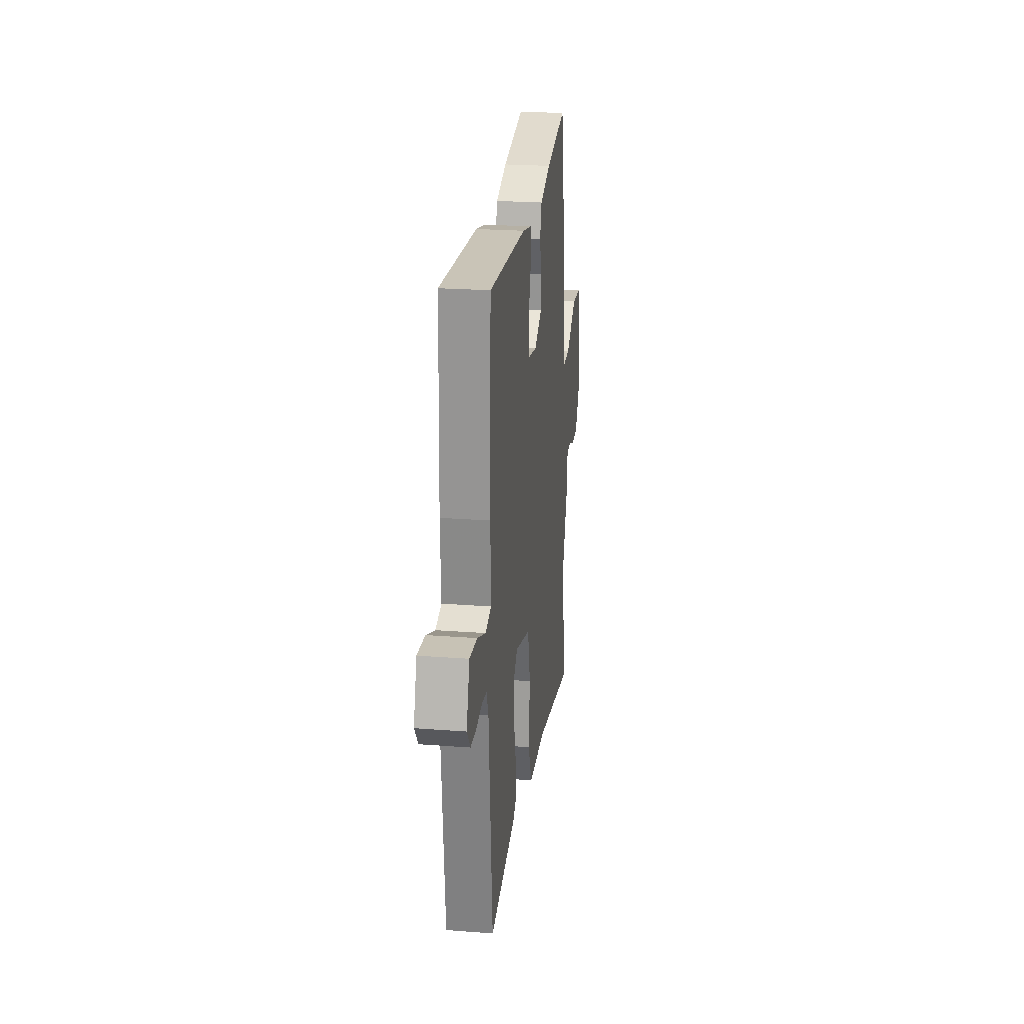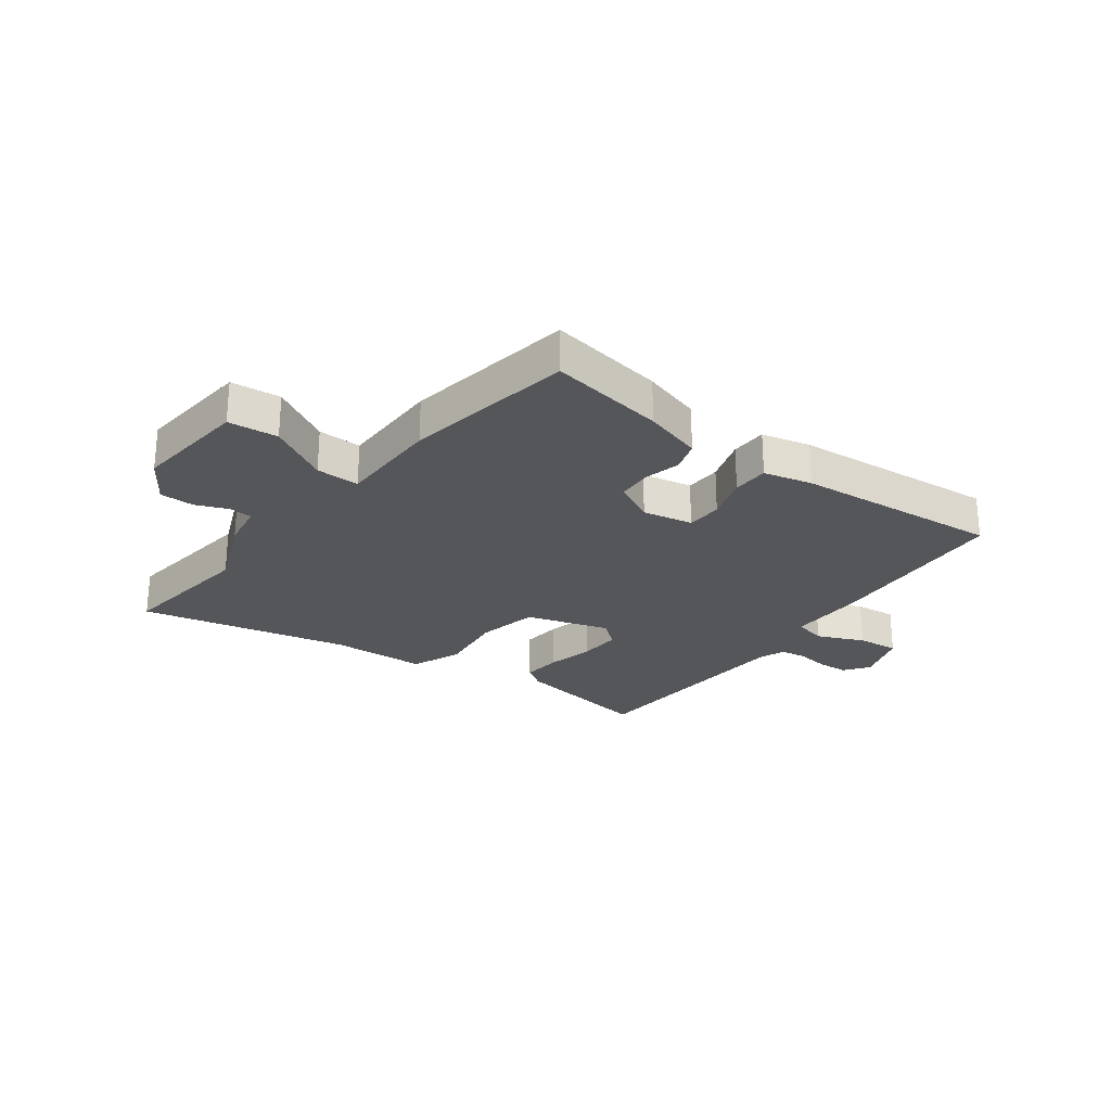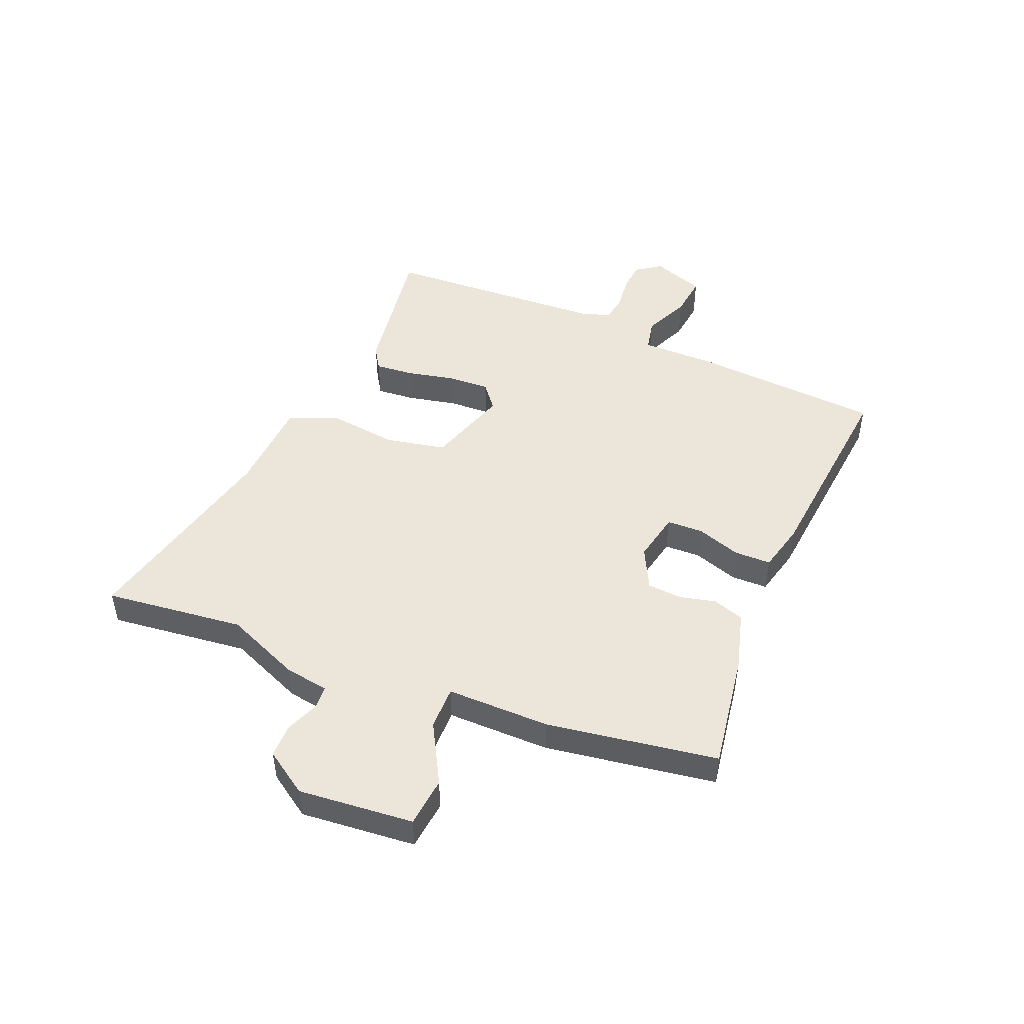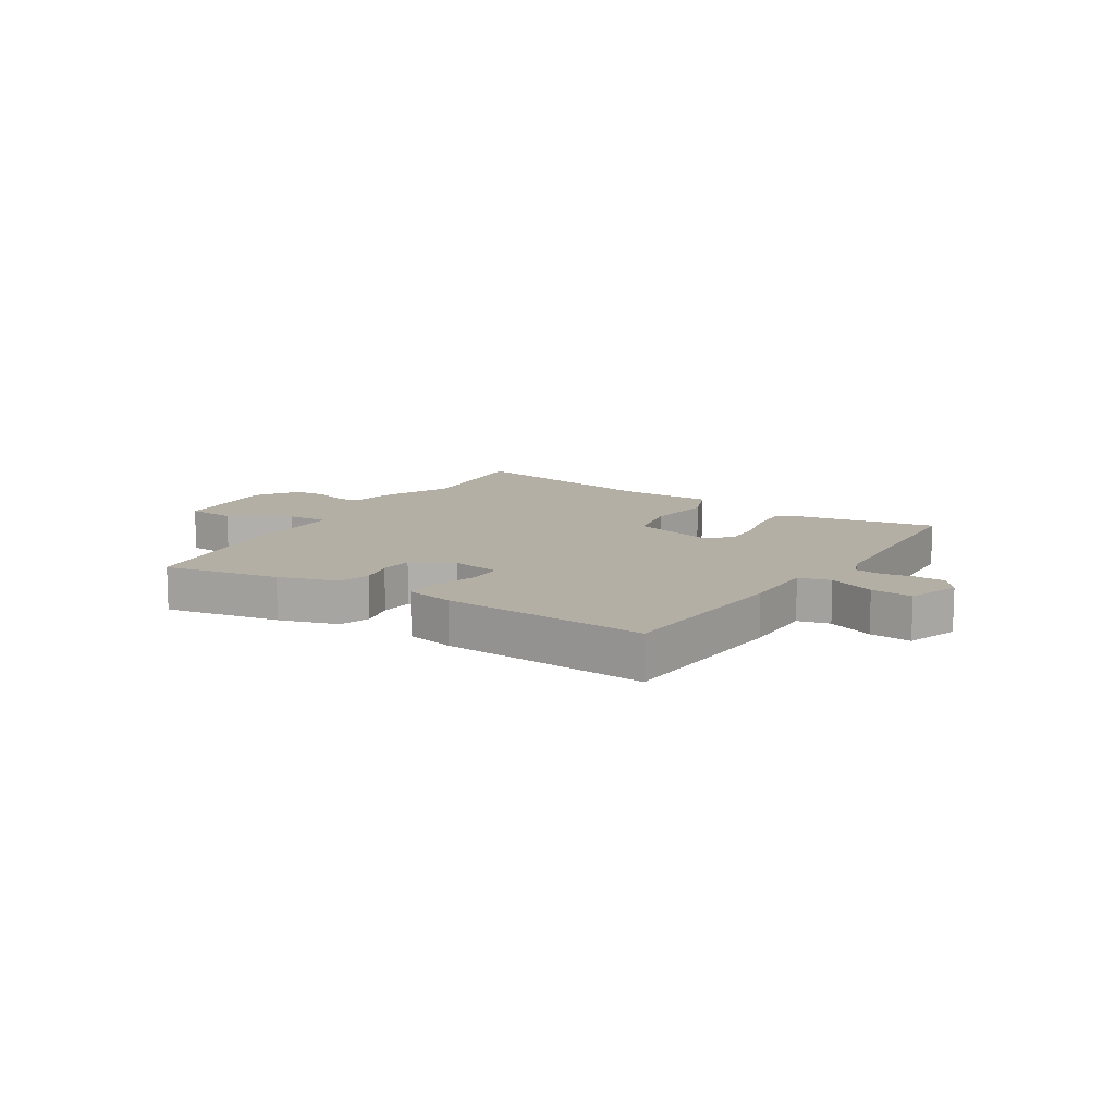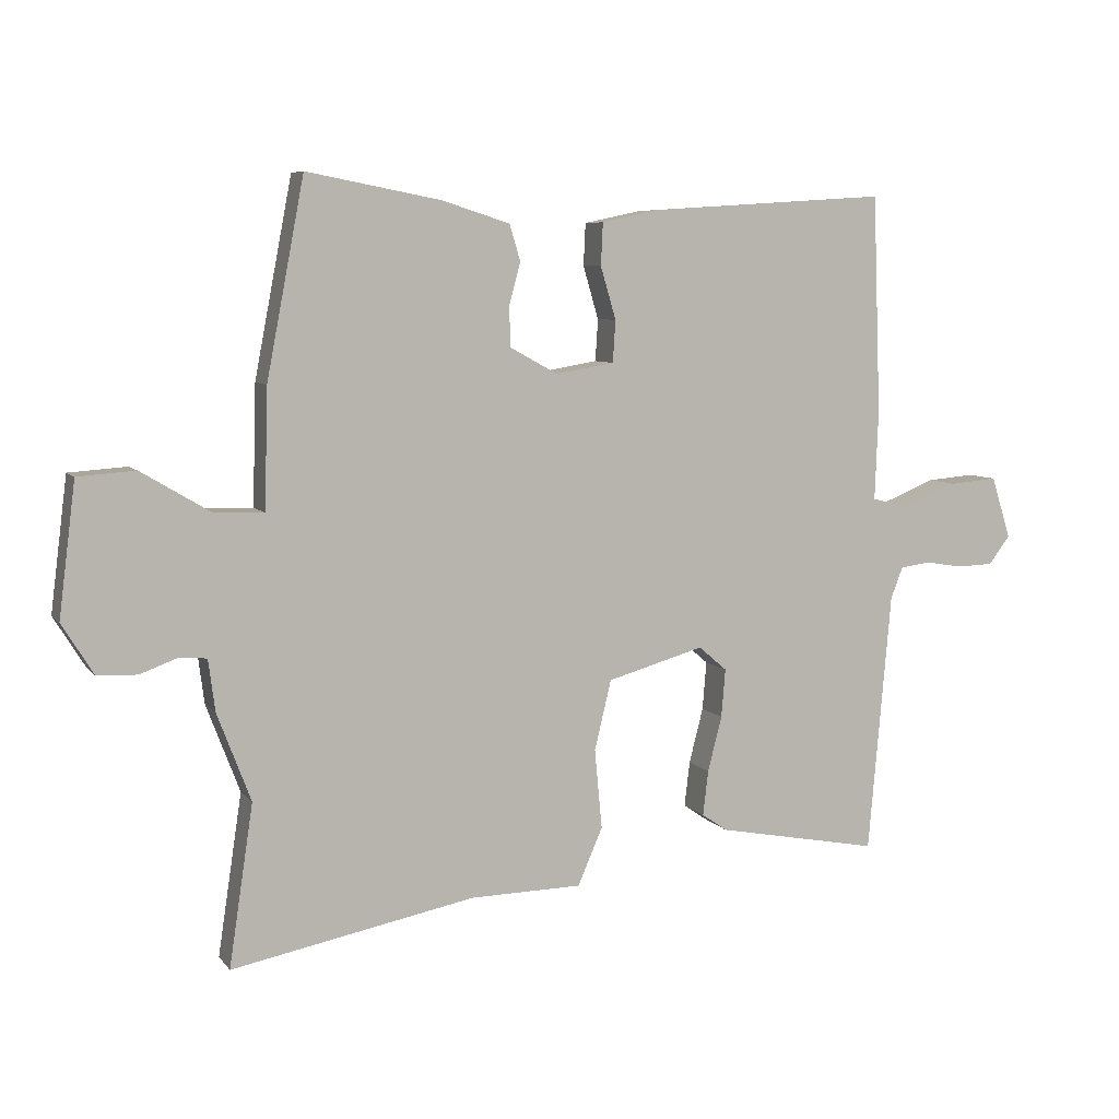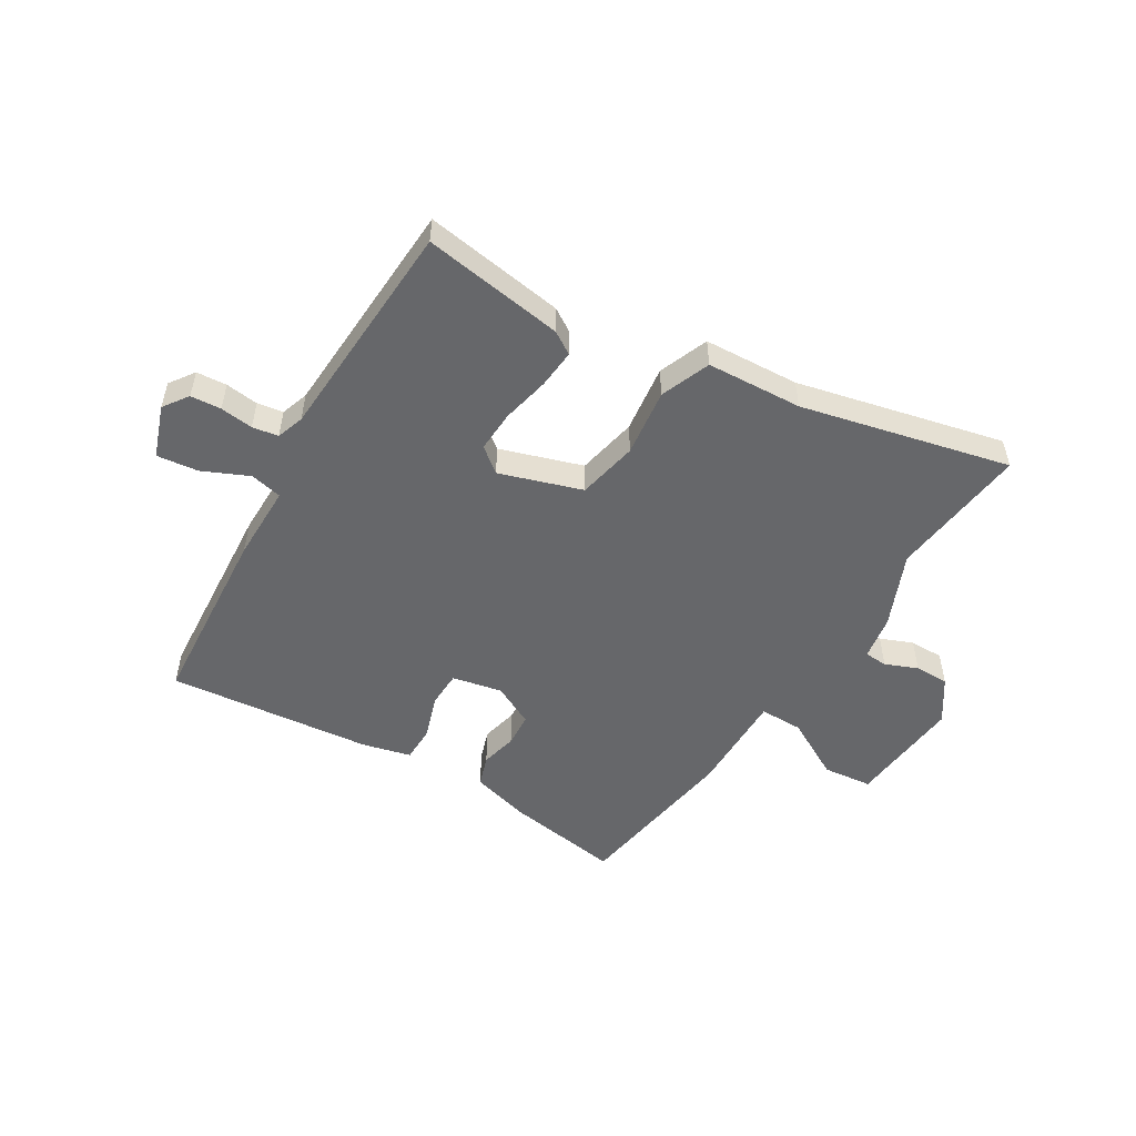
<metadata>
{"format":"obj","ext":"obj","renderer":"f3d","projection":"perspective","resolution":1024,"background":"white","views":[{"elev":23.6,"azim":97.3,"up":"+Z"},{"elev":-25.9,"azim":-35.4,"up":"+Y"},{"elev":48.2,"azim":-65.5,"up":"+Y"},{"elev":11.3,"azim":33.2,"up":"+Y"},{"elev":6.9,"azim":-20.6,"up":"+Z"},{"elev":-52.1,"azim":150.8,"up":"+Y"}]}
</metadata>
<code>
v 0.494 0.07 -0.527
v 0.251 0.07 -0.481
v 0.213 0.07 -0.455
v 0.221 0.07 -0.388
v 0.242 0.07 -0.306
v 0.248 0.07 -0.234
v 0.206 0.07 -0.198
v 0.062 0.07 -0.239
v 0.037 0.07 -0.343
v 0.048 0.07 -0.461
v 0.011 0.07 -0.546
v -0.155 0.07 -0.549
v -0.518 0.07 -0.62
v -0.482 0.07 -0.38
v -0.532 0.07 -0.249
v -0.542 0.07 -0.172
v -0.582 0.07 -0.168
v -0.639 0.07 -0.189
v -0.698 0.07 -0.187
v -0.745 0.07 -0.111
v -0.72 0.07 0.087
v -0.634 0.07 0.093
v -0.532 0.07 0.032
v -0.457 0.07 0.029
v -0.452 0.07 0.207
v -0.396 0.07 0.5
v -0.196 0.07 0.462
v -0.095 0.07 0.43
v -0.079 0.07 0.376
v -0.096 0.07 0.313
v -0.094 0.07 0.254
v -0.023 0.07 0.215
v 0.064 0.07 0.23
v 0.068 0.07 0.292
v 0.045 0.07 0.37
v 0.048 0.07 0.433
v 0.133 0.07 0.451
v 0.489 0.07 0.474
v 0.501 0.07 0.149
v 0.496 0.07 0.016
v 0.551 0.07 0.002
v 0.632 0.07 0.035
v 0.704 0.07 0.041
v 0.733 0.07 -0.051
v 0.701 0.07 -0.093
v 0.648 0.07 -0.095
v 0.591 0.07 -0.086
v 0.546 0.07 -0.092
v 0.528 0.07 -0.139
v 0.494 0 -0.527
v 0.251 0 -0.481
v 0.213 0 -0.455
v 0.221 0 -0.388
v 0.242 0 -0.306
v 0.248 0 -0.234
v 0.206 0 -0.198
v 0.062 0 -0.239
v 0.037 0 -0.343
v 0.048 0 -0.461
v 0.011 0 -0.546
v -0.155 0 -0.549
v -0.518 0 -0.62
v -0.482 0 -0.38
v -0.532 0 -0.249
v -0.542 0 -0.172
v -0.582 0 -0.168
v -0.639 0 -0.189
v -0.698 0 -0.187
v -0.745 0 -0.111
v -0.72 0 0.087
v -0.634 0 0.093
v -0.532 0 0.032
v -0.457 0 0.029
v -0.452 0 0.207
v -0.396 0 0.5
v -0.196 0 0.462
v -0.095 0 0.43
v -0.079 0 0.376
v -0.096 0 0.313
v -0.094 0 0.254
v -0.023 0 0.215
v 0.064 0 0.23
v 0.068 0 0.292
v 0.045 0 0.37
v 0.048 0 0.433
v 0.133 0 0.451
v 0.489 0 0.474
v 0.501 0 0.149
v 0.496 0 0.016
v 0.551 0 0.002
v 0.632 0 0.035
v 0.704 0 0.041
v 0.733 0 -0.051
v 0.701 0 -0.093
v 0.648 0 -0.095
v 0.591 0 -0.086
v 0.546 0 -0.092
v 0.528 0 -0.139
f 45 46 47
f 44 45 47
f 43 44 47
f 42 43 47
f 41 42 47
f 40 41 47 48
f 38 39 40
f 37 38 40
f 36 37 40
f 35 36 40
f 34 35 40
f 40 48 49
f 34 40 49
f 33 34 49
f 28 29 30
f 27 28 30
f 26 27 30
f 25 26 30
f 24 25 30
f 24 30 31
f 21 22 23
f 20 21 23
f 19 20 23
f 18 19 23
f 17 18 23
f 16 17 23 24
f 24 31 32
f 16 24 32
f 15 16 32
f 14 15 32
f 9 10 11 12
f 14 32 33
f 13 14 33
f 12 13 33
f 9 12 33
f 8 9 33
f 3 4 5
f 2 3 5
f 1 2 5
f 49 1 5
f 49 5 6
f 33 49 6 7
f 7 8 33
f 96 95 94
f 96 94 93
f 96 93 92
f 96 92 91
f 96 91 90
f 97 96 90 89
f 89 88 87
f 89 87 86
f 89 86 85
f 89 85 84
f 89 84 83
f 98 97 89
f 98 89 83
f 98 83 82
f 79 78 77
f 79 77 76
f 79 76 75
f 79 75 74
f 79 74 73
f 80 79 73
f 72 71 70
f 72 70 69
f 72 69 68
f 72 68 67
f 72 67 66
f 73 72 66 65
f 81 80 73
f 81 73 65
f 81 65 64
f 81 64 63
f 61 60 59 58
f 82 81 63
f 82 63 62
f 82 62 61
f 82 61 58
f 82 58 57
f 54 53 52
f 54 52 51
f 54 51 50
f 54 50 98
f 55 54 98
f 56 55 98 82
f 82 57 56
f 1 50 51 2
f 2 51 52 3
f 3 52 53 4
f 4 53 54 5
f 5 54 55 6
f 6 55 56 7
f 7 56 57 8
f 8 57 58 9
f 9 58 59 10
f 10 59 60 11
f 11 60 61 12
f 12 61 62 13
f 13 62 63 14
f 14 63 64 15
f 15 64 65 16
f 16 65 66 17
f 17 66 67 18
f 18 67 68 19
f 19 68 69 20
f 20 69 70 21
f 21 70 71 22
f 22 71 72 23
f 23 72 73 24
f 24 73 74 25
f 25 74 75 26
f 26 75 76 27
f 27 76 77 28
f 28 77 78 29
f 29 78 79 30
f 30 79 80 31
f 31 80 81 32
f 32 81 82 33
f 33 82 83 34
f 34 83 84 35
f 35 84 85 36
f 36 85 86 37
f 37 86 87 38
f 38 87 88 39
f 39 88 89 40
f 40 89 90 41
f 41 90 91 42
f 42 91 92 43
f 43 92 93 44
f 44 93 94 45
f 45 94 95 46
f 46 95 96 47
f 47 96 97 48
f 48 97 98 49
f 49 98 50 1

</code>
